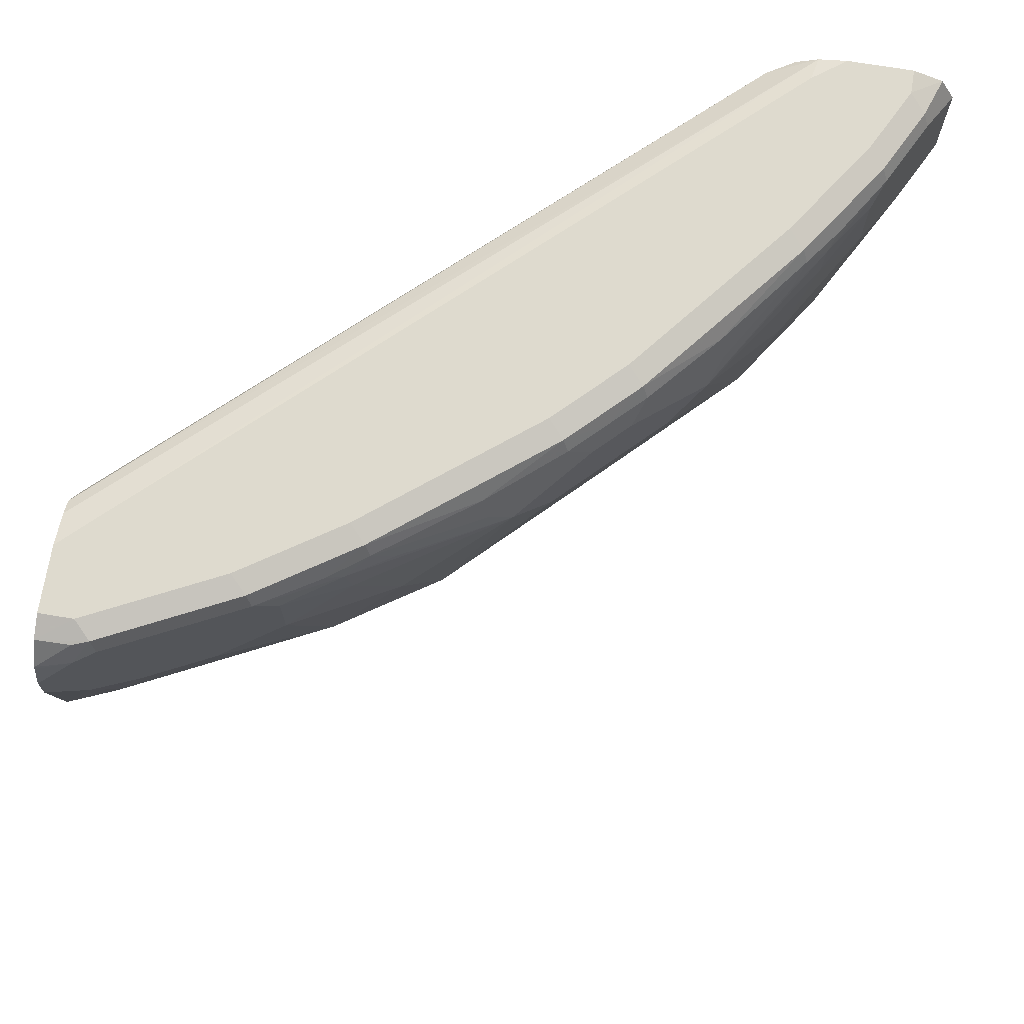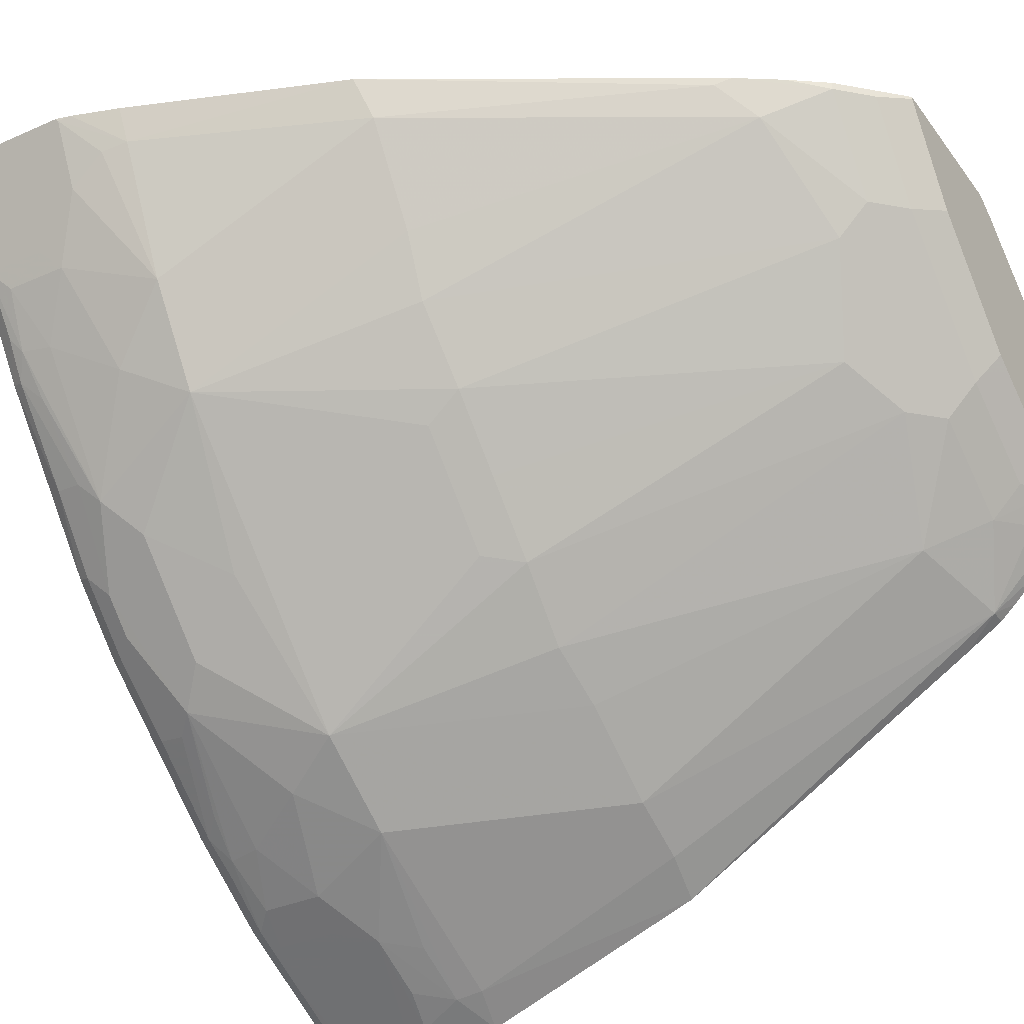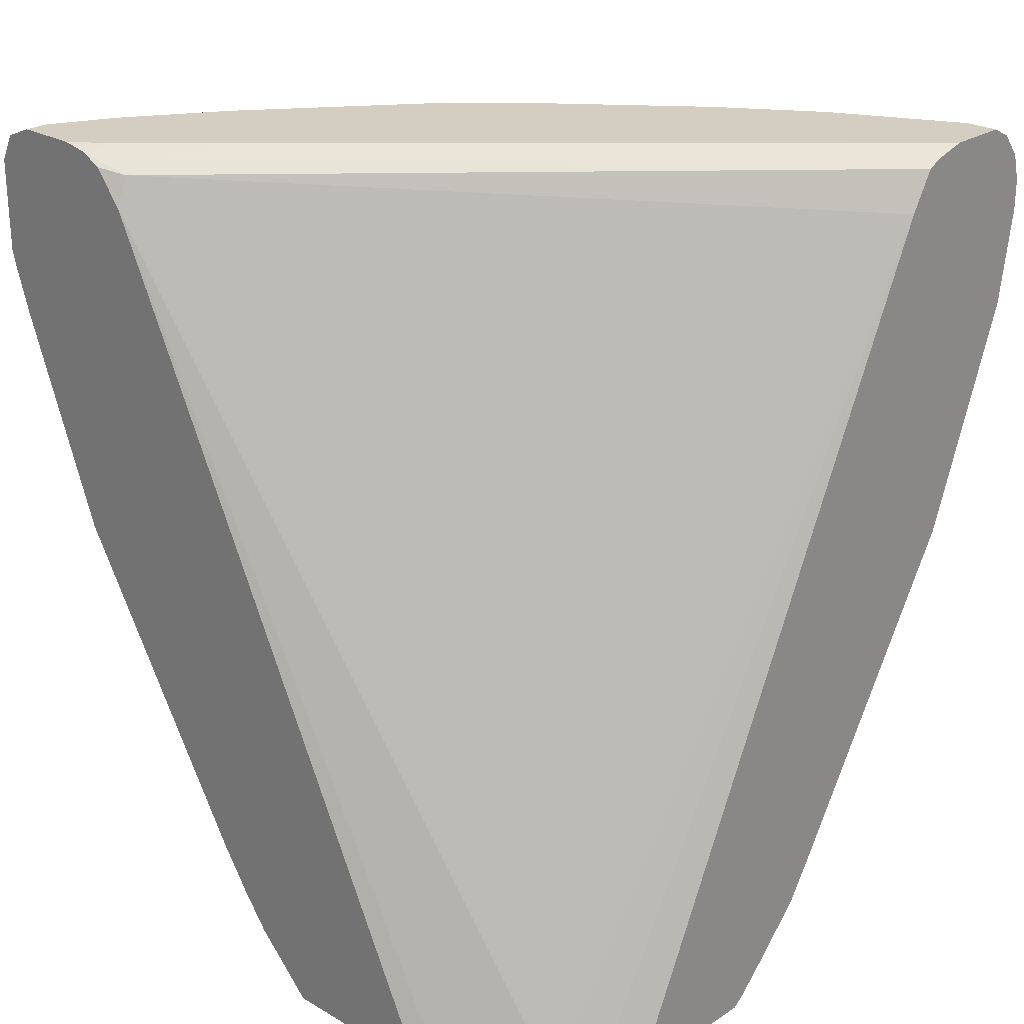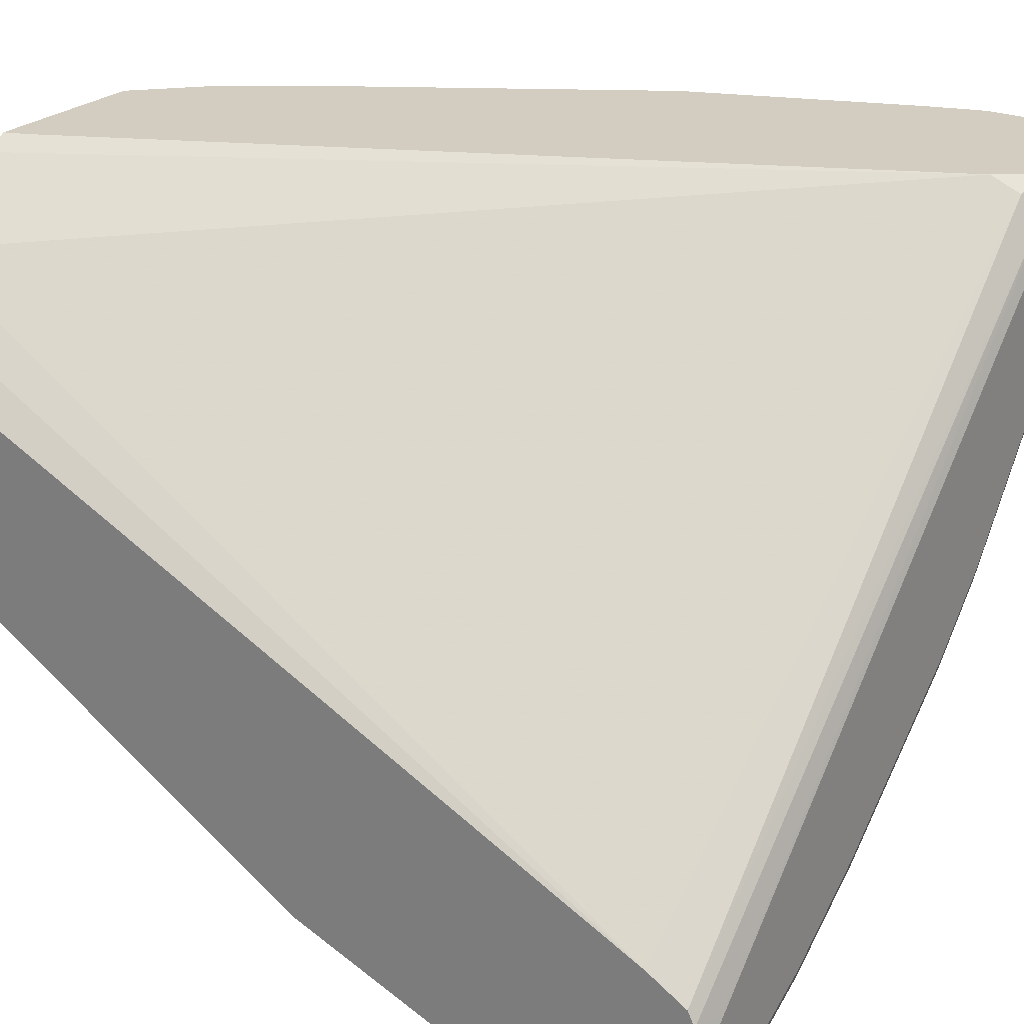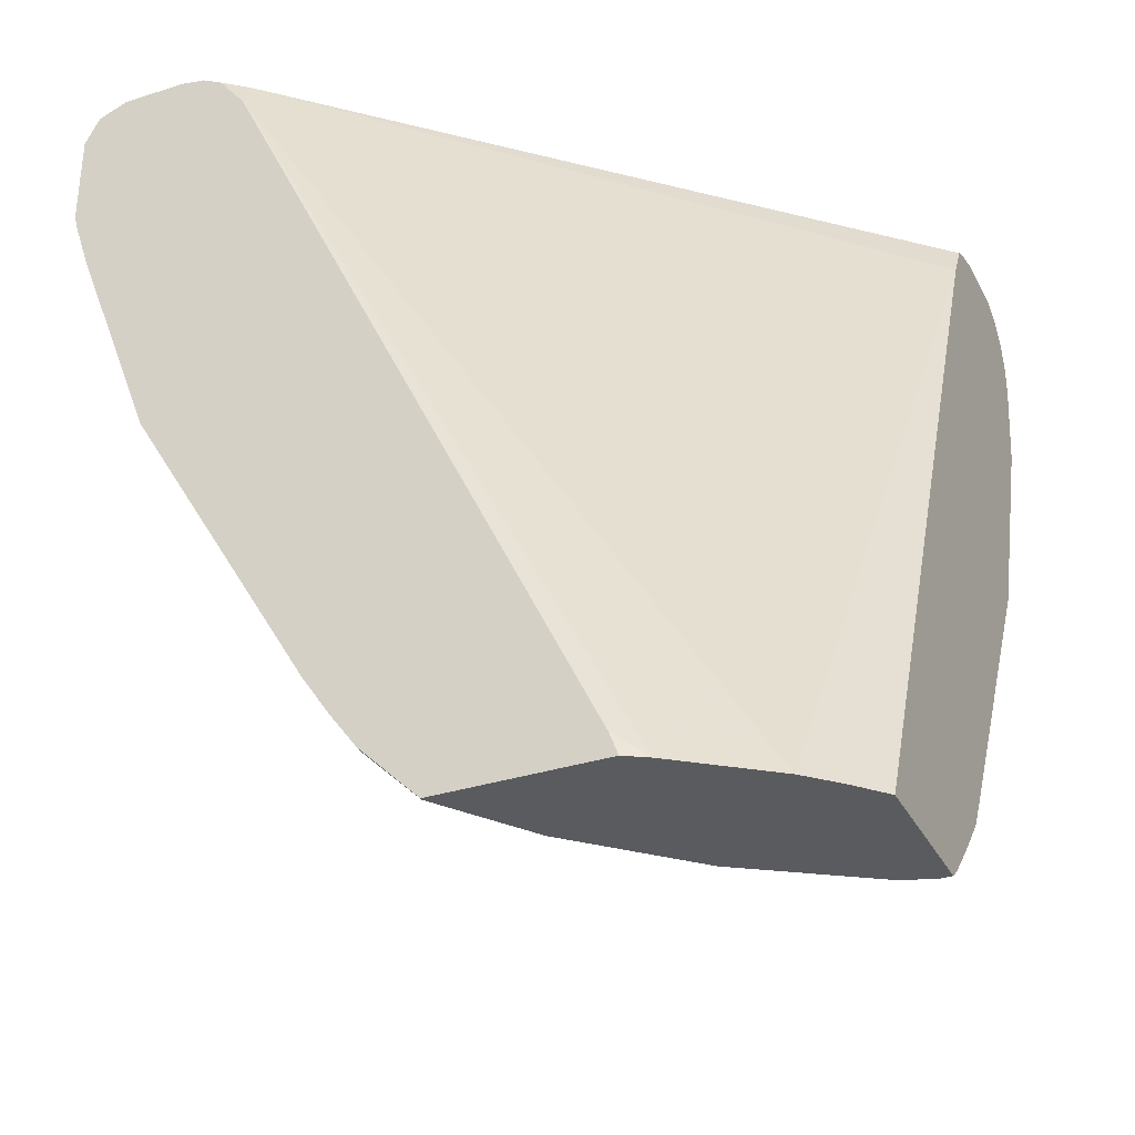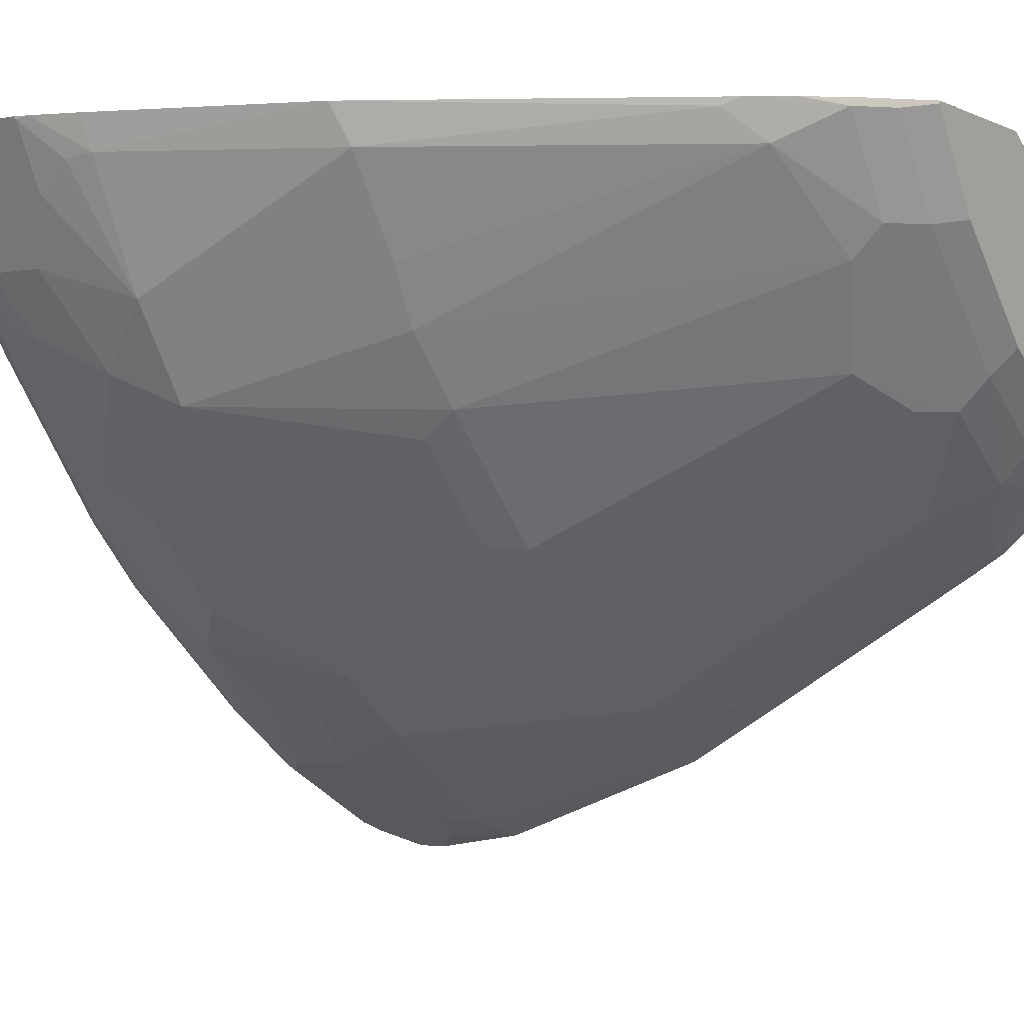
<metadata>
{"format":"obj","ext":"obj","renderer":"f3d","projection":"perspective","resolution":1024,"background":"white","views":[{"elev":71.3,"azim":-170.6,"up":"+Y"},{"elev":-34.1,"azim":-59.0,"up":"+Z"},{"elev":25.0,"azim":43.3,"up":"+Y"},{"elev":24.6,"azim":123.7,"up":"+Z"},{"elev":-33.1,"azim":24.0,"up":"+Y"},{"elev":-3.0,"azim":-56.3,"up":"+Z"}]}
</metadata>
<code>
v -0.829 0.2754 -0.4058
v -0.8282 0.2738 -0.4074
v -0.8265 0.2656 -0.4058
v -0.829 0.3356 -0.4058
v -0.8282 0.3339 -0.4074
v -0.7948 0.3072 -0.4742
v -0.7881 0.2939 -0.4876
v -0.8081 0.2738 -0.4475
v -0.8114 0.2504 -0.4308
v -0.8081 0.2337 -0.4275
v -0.8164 0.2354 -0.4058
v -0.8198 0.3533 -0.4058
v -0.8114 0.3556 -0.4308
v -0.8148 0.3473 -0.4341
v -0.7948 0.3473 -0.4742
v -0.7647 0.3172 -0.5243
v -0.748 0.2738 -0.5477
v -0.768 0.2337 -0.5076
v -0.7881 0.3339 -0.4876
v -0.7513 0.09016 -0.4308
v -0.7639 0.09766 -0.4058
v -0.8014 0.3607 -0.4058
v -0.8014 0.3607 -0.4208
v -0.7914 0.3556 -0.4709
v -0.7714 0.3456 -0.5109
v -0.7664 0.3381 -0.521
v -0.7079 0.3139 -0.6078
v -0.7279 0.2337 -0.5677
v -0.7113 0.09016 -0.4909
v -0.6311 -0.1102 -0.4308
v -0.6512 -0.09012 -0.4108
v -0.6462 -0.1001 -0.4058
v -0.7613 0.3607 -0.4058
v -0.7814 0.3607 -0.4608
v -0.7413 0.3607 -0.521
v -0.7513 0.3556 -0.531
v -0.7547 0.3473 -0.5343
v -0.748 0.3339 -0.5477
v -0.7146 0.3273 -0.5944
v -0.6679 0.3339 -0.6478
v -0.6879 0.3139 -0.6278
v -0.6879 0.2939 -0.6278
v -0.6512 0.2504 -0.6511
v -0.7079 0.2337 -0.5878
v -0.6478 0.1135 -0.5878
v -0.6512 0.09016 -0.571
v -0.6879 0.09348 -0.5276
v -0.5711 -0.1302 -0.4909
v -0.5711 -0.1503 -0.4709
v -0.6111 -0.1503 -0.4108
v -0.6281 -0.1272 -0.4058
v -0.7413 0.3607 -0.4208
v -0.7443 0.3576 -0.4058
v -0.6612 0.3607 -0.6211
v -0.6712 0.3556 -0.6311
v -0.7113 0.3456 -0.5911
v -0.6745 0.3473 -0.6345
v -0.6545 0.3473 -0.6545
v -0.6345 0.3473 -0.6745
v -0.6478 0.3339 -0.6679
v -0.6077 0.3139 -0.7079
v -0.6679 0.2939 -0.6478
v -0.5677 0.2337 -0.728
v -0.5878 0.2337 -0.7079
v -0.6278 0.2939 -0.6879
v -0.5878 0.1135 -0.6478
v -0.6111 0.09016 -0.6111
v -0.531 -0.1102 -0.551
v -0.531 -0.1503 -0.5109
v -0.551 -0.1703 -0.4709
v -0.5911 -0.1703 -0.4108
v -0.5744 -0.187 -0.4074
v -0.6111 -0.1503 -0.4058
v -0.3807 0.3607 -0.7613
v -0.3598 0.3552 -0.7605
v -0.7313 0.3506 -0.4058
v -0.7146 0.3473 -0.4141
v -0.3598 0.3506 -0.7513
v -0.6211 0.3607 -0.6612
v -0.6311 0.3556 -0.6712
v -0.5911 0.3456 -0.7112
v -0.5944 0.3273 -0.7146
v -0.5243 0.3172 -0.7647
v -0.5477 0.2738 -0.748
v -0.5477 0.3339 -0.748
v -0.5209 0.3381 -0.7664
v -0.5076 0.2337 -0.768
v -0.4308 0.09016 -0.7513
v -0.4909 0.09016 -0.7112
v -0.5276 0.09348 -0.6879
v -0.5711 0.09016 -0.6511
v -0.4909 -0.1302 -0.571
v -0.4709 -0.1503 -0.571
v -0.4909 -0.1503 -0.551
v -0.4709 -0.1703 -0.551
v -0.531 -0.187 -0.4709
v -0.5344 -0.187 -0.4675
v -0.5744 -0.187 -0.4058
v -0.3598 0.3607 -0.7814
v -0.7137 0.3281 -0.4058
v -0.3598 0.3251 -0.7367
v -0.5209 0.3607 -0.7413
v -0.531 0.3556 -0.7513
v -0.5343 0.3473 -0.7547
v -0.4876 0.2939 -0.7881
v -0.4876 0.3339 -0.7881
v -0.5109 0.3456 -0.7714
v -0.4742 0.3473 -0.7948
v -0.4475 0.2738 -0.8081
v -0.4308 0.2504 -0.8114
v -0.3907 0.2504 -0.8315
v -0.4275 0.2337 -0.8081
v -0.3907 0.09016 -0.7714
v -0.3707 -0.1302 -0.6511
v -0.4308 -0.1102 -0.6311
v -0.4108 -0.1503 -0.6111
v -0.4108 -0.1703 -0.5911
v -0.4476 -0.187 -0.5477
v -0.4675 -0.187 -0.5343
v -0.4681 -0.187 -0.4058
v -0.3598 0.3607 -0.8214
v -0.4734 -0.1728 -0.4058
v -0.4542 -0.187 -0.4141
v -0.3974 -0.187 -0.4576
v -0.3774 -0.187 -0.4776
v -0.3598 -0.187 -0.4976
v -0.4609 0.3607 -0.7814
v -0.4709 0.3556 -0.7914
v -0.4609 0.3005 -0.8014
v -0.4609 0.3406 -0.8014
v -0.4341 0.3473 -0.8148
v -0.4341 0.2872 -0.8148
v -0.3598 0.3014 -0.852
v -0.3807 0.2805 -0.8415
v -0.4074 0.2738 -0.8281
v -0.3598 0.24 -0.8419
v -0.3874 0.2337 -0.8281
v -0.3598 0.09471 -0.7868
v -0.3598 -0.1056 -0.6666
v -0.3598 -0.1302 -0.6511
v -0.3598 -0.1407 -0.6416
v -0.3598 -0.1611 -0.622
v -0.3707 -0.1503 -0.6311
v -0.3874 -0.1669 -0.6078
v -0.3874 -0.187 -0.5877
v -0.3807 0.3607 -0.8214
v -0.3598 0.3539 -0.8351
v -0.3598 -0.187 -0.5944
v -0.4208 0.3607 -0.8014
v -0.3907 0.3556 -0.8315
v -0.394 0.3473 -0.8348
v -0.3807 0.3406 -0.8415
v -0.3598 0.3214 -0.852
v -0.3598 -0.1811 -0.602
v -0.3707 -0.1703 -0.6111
v -0.3673 -0.187 -0.5944
v -0.3598 0.3387 -0.8469
v -0.3807 0.3539 -0.8348
v -0.3598 0.3367 -0.8476
f 81 103 104
f 80 103 81
f 77 100 101
f 79 103 80
f 79 102 103
f 77 101 78
f 75 138 136
f 75 157 147
f 75 121 99
f 75 147 121
f 154 156 155
f 75 153 159
f 81 104 82
f 75 133 153
f 75 136 133
f 76 100 77
f 82 104 85
f 87 105 109
f 83 86 106
f 88 115 89
f 75 139 138
f 89 115 90
f 88 114 115
f 88 113 114
f 87 113 88
f 87 112 113
f 83 105 84
f 87 111 112
f 87 109 110
f 86 108 106
f 86 107 108
f 86 104 107
f 85 104 86
f 84 105 87
f 83 106 105
f 87 110 111
f 75 140 139
f 70 96 97
f 75 142 141
f 70 95 96
f 69 95 70
f 69 94 95
f 68 91 92
f 68 94 69
f 68 93 94
f 68 92 93
f 70 97 72
f 67 91 68
f 63 66 64
f 63 91 66
f 63 90 91
f 63 89 90
f 63 88 89
f 90 115 92
f 63 87 88
f 66 91 67
f 75 141 140
f 70 72 71
f 72 96 119
f 75 154 142
f 75 148 154
f 75 126 148
f 75 101 126
f 75 78 101
f 74 75 99
f 72 120 98
f 72 97 96
f 72 123 120
f 72 125 124
f 72 126 125
f 72 148 126
f 72 156 148
f 72 145 156
f 72 118 145
f 72 119 118
f 72 124 123
f 90 92 91
f 114 138 139
f 93 115 116
f 131 152 153
f 131 151 152
f 131 150 151
f 128 150 131
f 127 150 128
f 127 149 150
f 121 147 146
f 120 123 122
f 116 145 117
f 116 144 145
f 114 116 115
f 114 144 116
f 114 143 144
f 114 142 143
f 114 141 142
f 131 153 133
f 131 133 132
f 133 136 134
f 136 138 137
f 63 84 87
f 152 159 153
f 152 157 159
f 152 158 157
f 150 152 151
f 150 158 152
f 148 156 154
f 114 140 141
f 147 158 150
f 146 150 149
f 146 147 150
f 145 155 156
f 143 145 144
f 143 155 145
f 142 155 143
f 142 154 155
f 147 157 158
f 114 139 140
f 113 137 138
f 113 138 114
f 103 107 104
f 103 128 107
f 103 127 128
f 102 127 103
f 101 125 126
f 101 124 125
f 100 124 101
f 105 129 109
f 100 123 124
f 95 116 117
f 95 119 96
f 95 118 119
f 95 145 118
f 95 117 145
f 93 95 94
f 93 116 95
f 100 122 123
f 92 115 93
f 105 106 130
f 106 108 130
f 112 137 113
f 111 134 136
f 111 135 134
f 111 137 112
f 111 136 137
f 109 111 110
f 109 135 111
f 105 130 129
f 109 134 135
f 109 132 133
f 109 131 132
f 109 130 131
f 109 129 130
f 108 128 131
f 108 131 130
f 107 128 108
f 109 133 134
f 61 86 83
f 75 159 157
f 61 82 85
f 18 28 29
f 17 28 18
f 17 27 28
f 16 26 27
f 16 19 26
f 16 27 17
f 15 24 25
f 15 26 19
f 15 25 26
f 14 24 15
f 13 24 14
f 13 23 24
f 12 23 13
f 12 22 23
f 10 21 11
f 18 29 20
f 20 29 30
f 20 30 31
f 20 31 21
f 24 34 35
f 23 34 24
f 22 34 23
f 22 35 34
f 22 54 35
f 22 79 54
f 22 102 79
f 10 20 21
f 22 127 102
f 22 146 149
f 22 121 146
f 22 99 121
f 22 74 99
f 22 52 74
f 22 33 52
f 21 31 32
f 22 149 127
f 10 18 20
f 9 18 10
f 8 18 9
f 1 12 4
f 1 22 12
f 1 33 22
f 1 53 33
f 1 76 53
f 1 100 76
f 1 122 100
f 1 4 5
f 1 120 122
f 1 73 98
f 1 51 73
f 1 32 51
f 1 21 32
f 1 11 21
f 1 3 11
f 1 2 3
f 1 98 120
f 24 35 36
f 1 5 2
f 2 15 6
f 7 19 16
f 7 18 8
f 7 17 18
f 7 16 17
f 6 19 7
f 6 15 19
f 5 14 15
f 2 5 15
f 4 14 5
f 4 12 13
f 3 10 11
f 2 10 3
f 2 9 10
f 2 8 9
f 2 7 8
f 2 6 7
f 4 13 14
f 24 36 25
f 61 85 86
f 25 37 26
f 50 98 73
f 50 72 98
f 50 71 72
f 49 68 69
f 49 71 50
f 49 70 71
f 49 69 70
f 50 73 51
f 48 68 49
f 46 68 48
f 46 67 68
f 45 67 46
f 45 66 67
f 44 66 45
f 44 64 66
f 43 65 63
f 46 48 47
f 43 62 65
f 52 53 74
f 53 76 77
f 25 36 37
f 61 65 62
f 61 63 65
f 61 84 63
f 61 83 84
f 60 81 82
f 60 82 61
f 53 75 74
f 59 80 81
f 58 80 59
f 55 57 56
f 55 58 57
f 54 80 55
f 54 79 80
f 53 78 75
f 53 77 78
f 59 81 60
f 43 64 44
f 55 80 58
f 42 62 43
f 30 49 50
f 30 48 49
f 29 47 30
f 28 47 29
f 28 46 47
f 28 45 46
f 28 44 45
f 30 50 32
f 28 43 44
f 27 41 42
f 27 40 41
f 27 39 40
f 27 38 39
f 26 37 38
f 26 38 27
f 43 63 64
f 28 42 43
f 30 32 31
f 27 42 28
f 32 50 51
f 42 61 62
f 30 47 48
f 41 61 42
f 40 61 41
f 40 60 61
f 40 58 59
f 40 57 58
f 40 56 57
f 40 59 60
f 37 39 38
f 33 53 52
f 35 54 55
f 39 56 40
f 36 55 56
f 35 55 36
f 36 56 37
f 37 56 39

</code>
